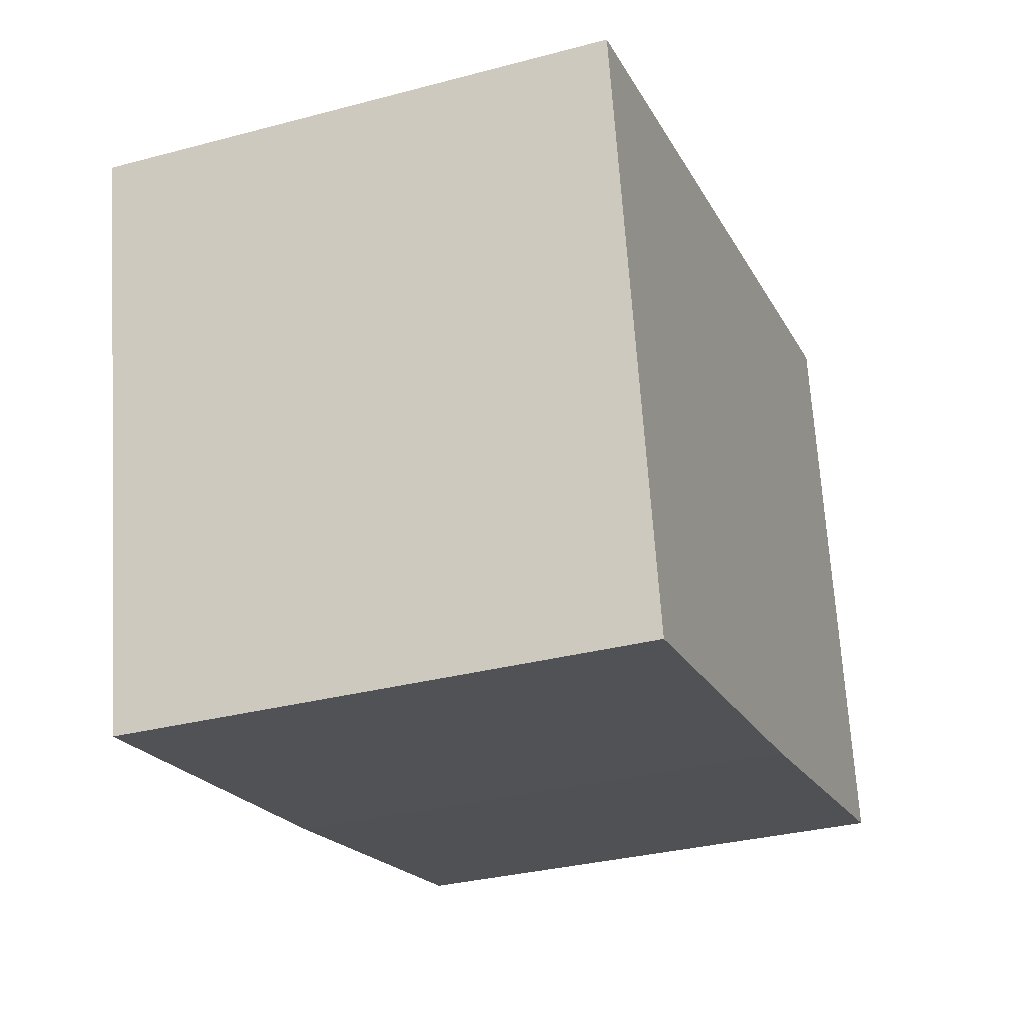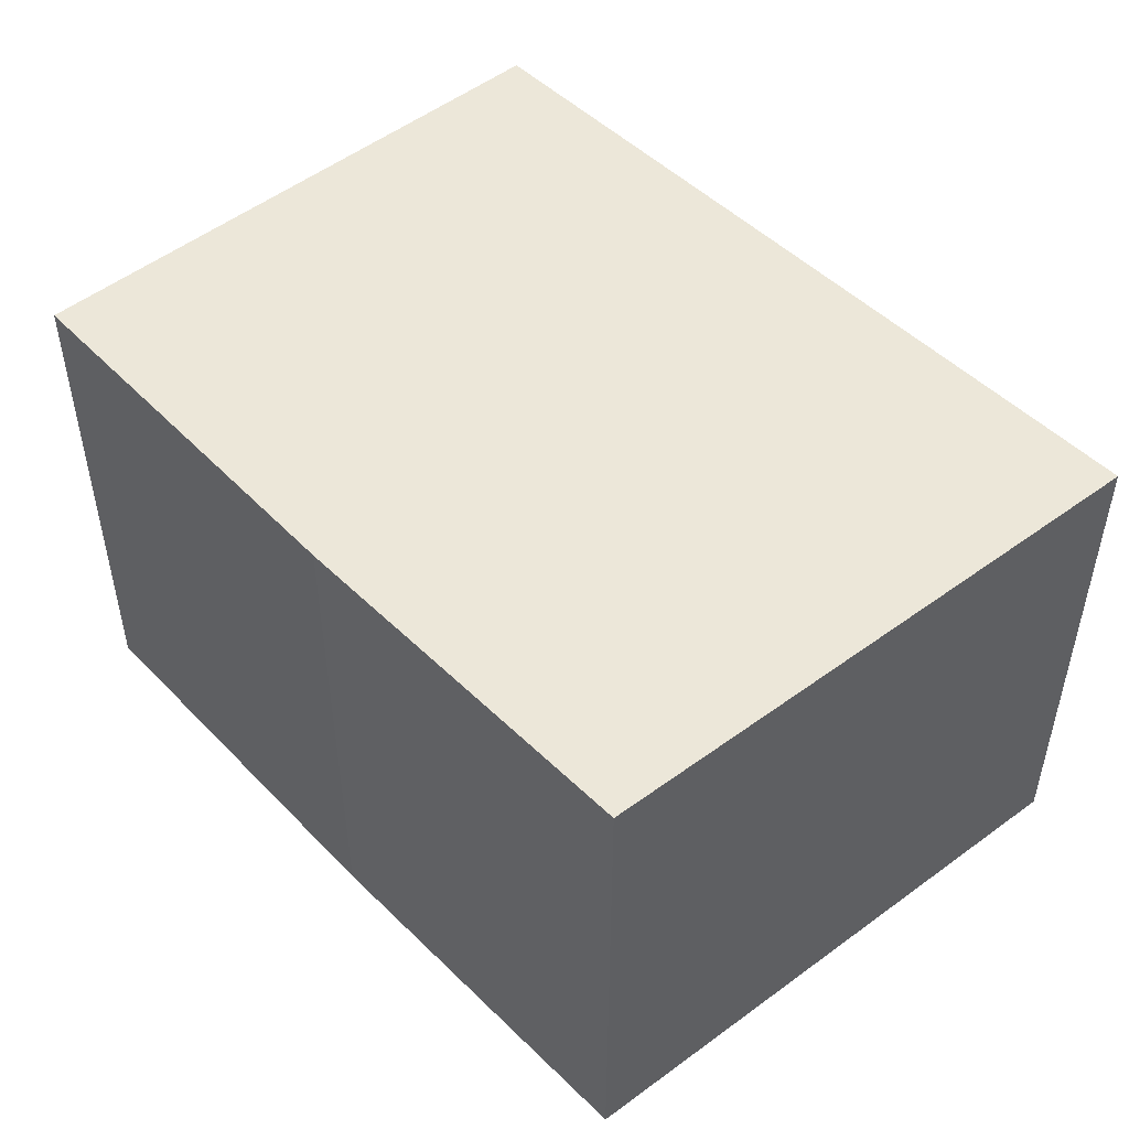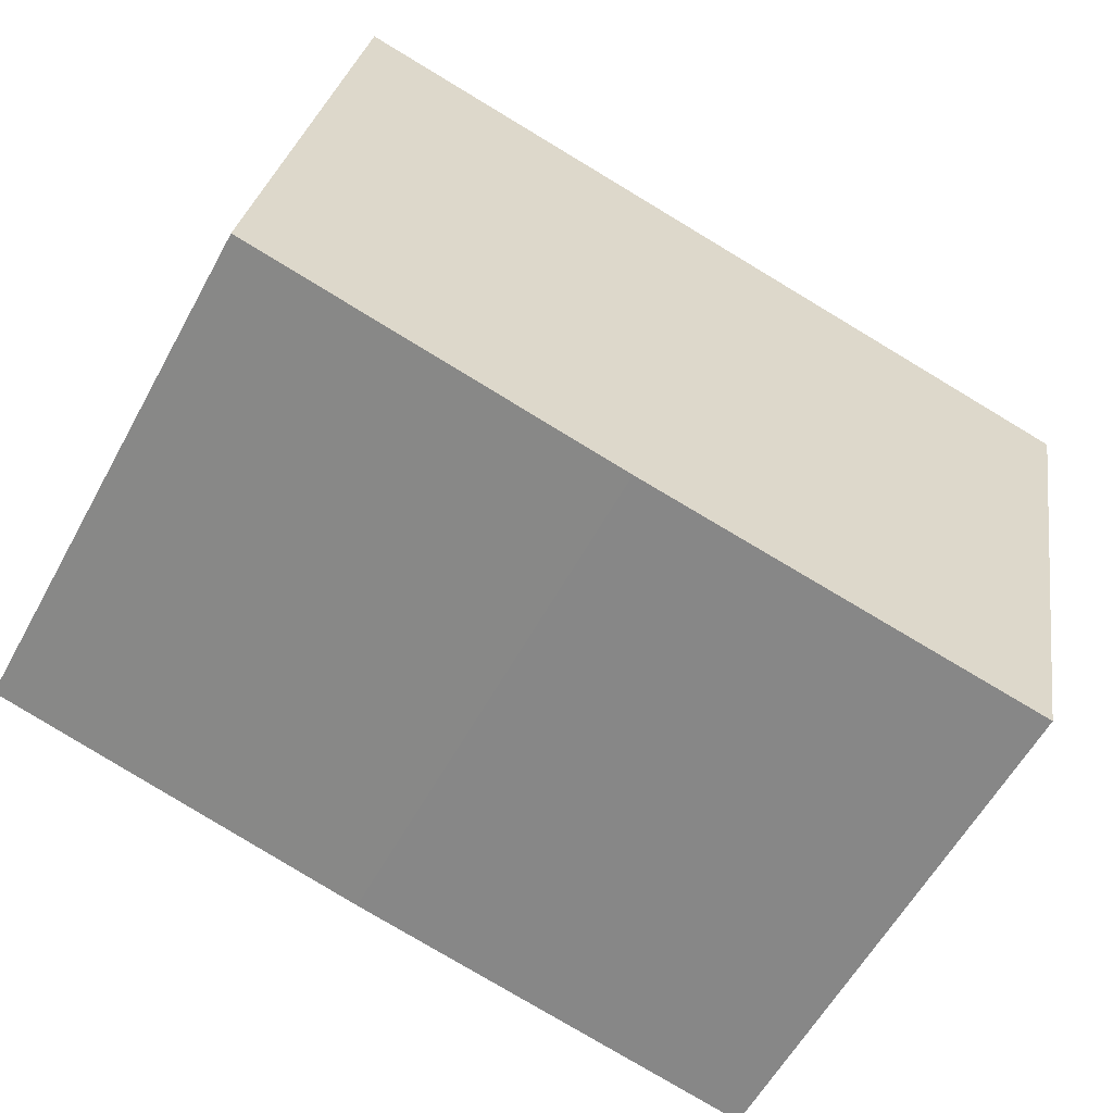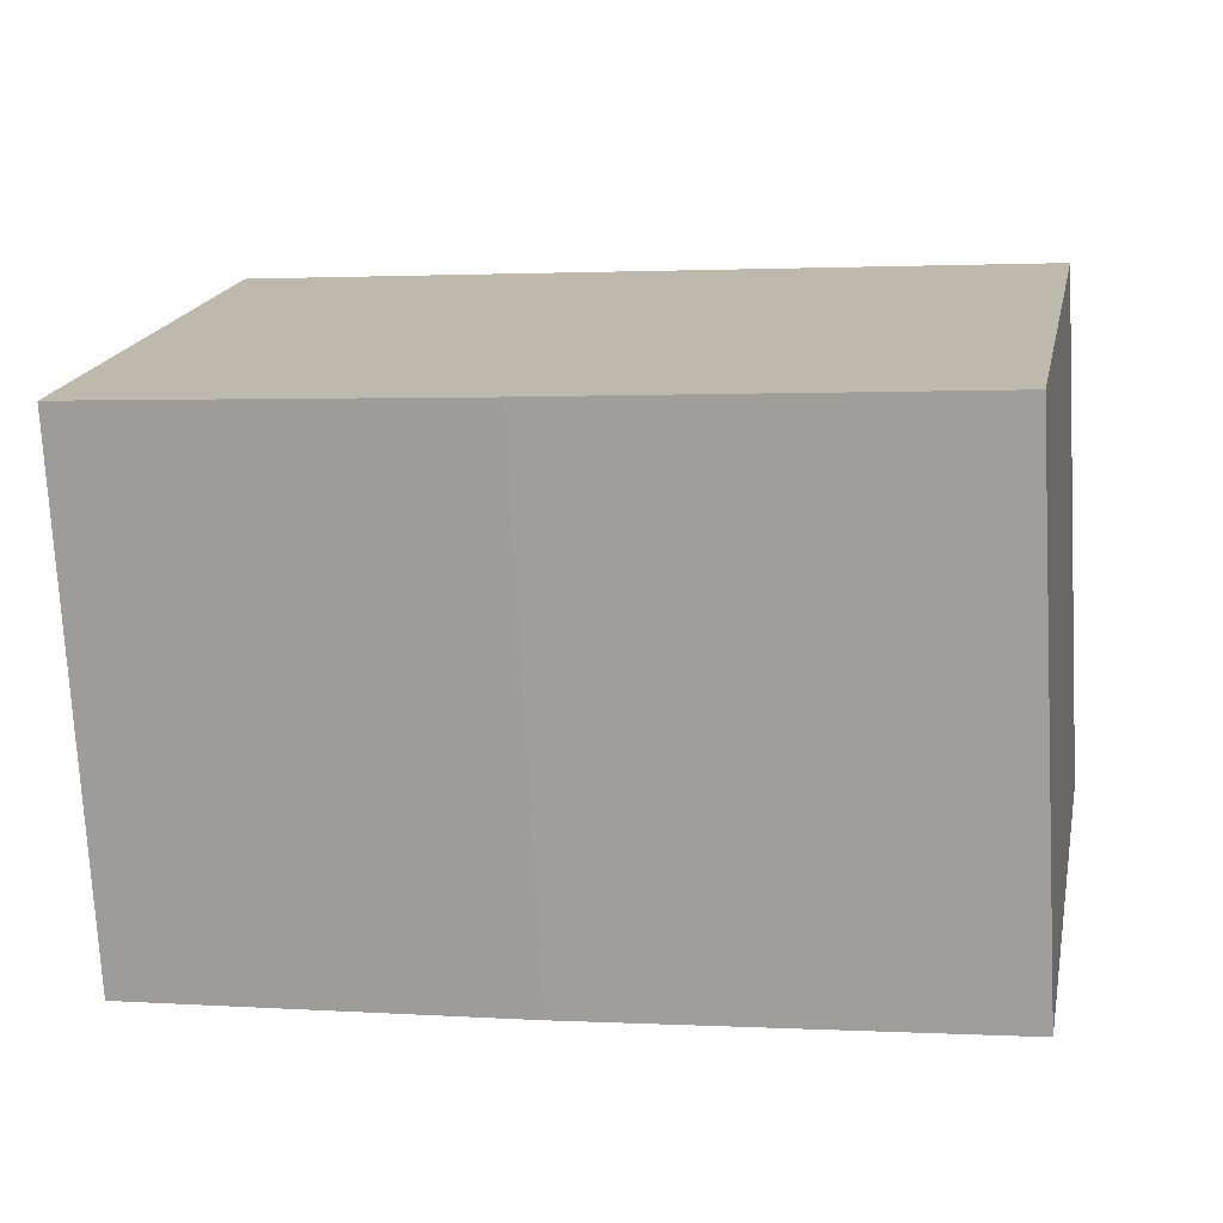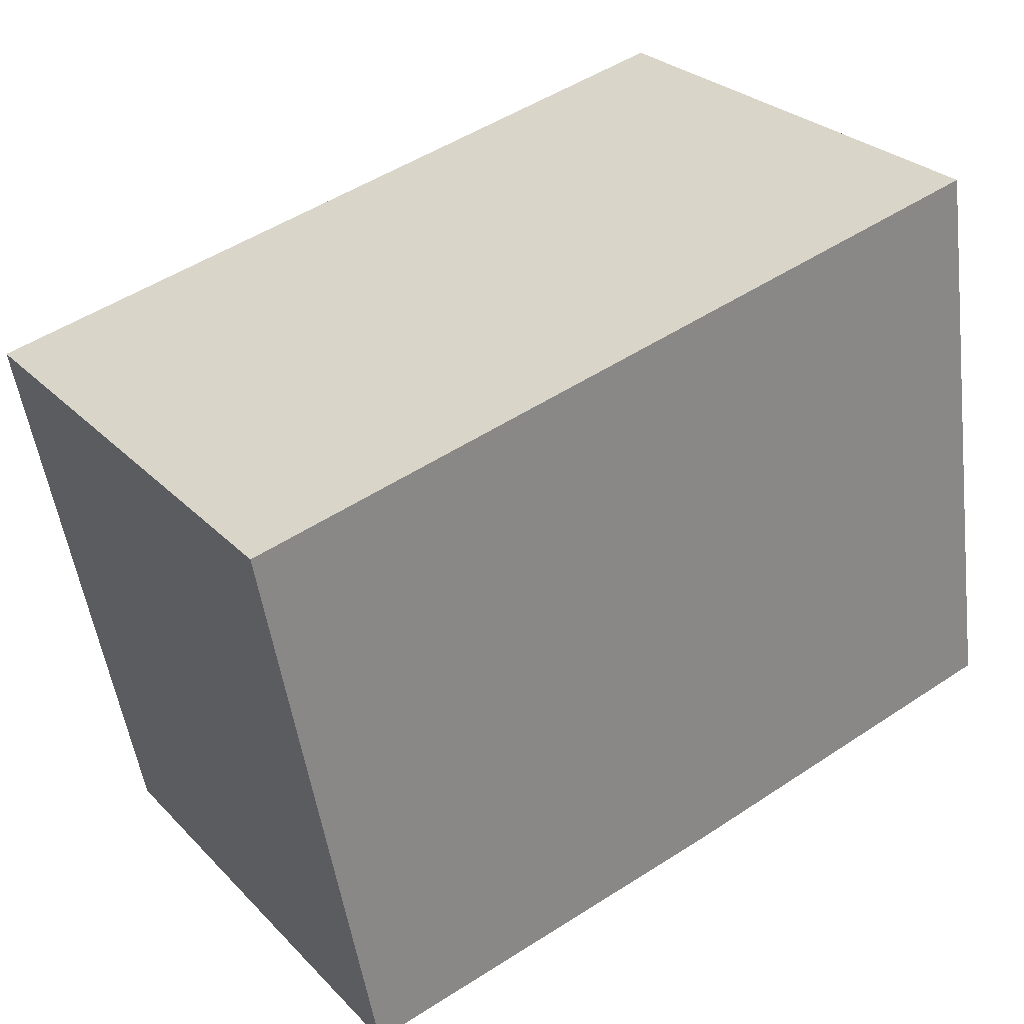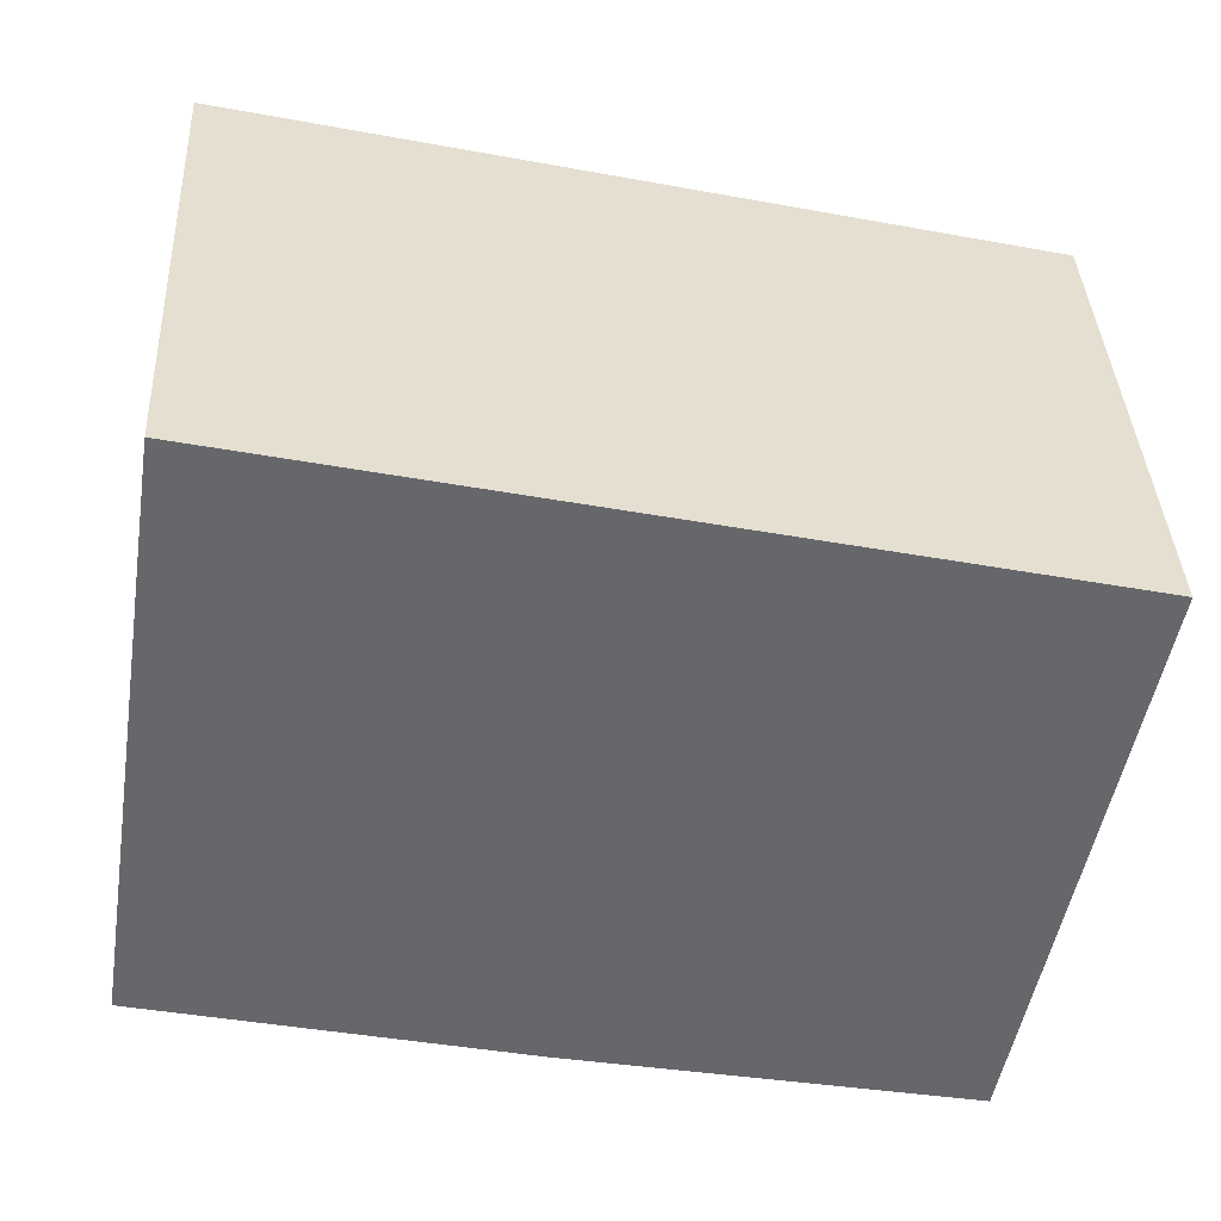
<metadata>
{"format":"obj","ext":"obj","renderer":"f3d","projection":"perspective","resolution":1024,"background":"white","views":[{"elev":-32.2,"azim":110.4,"up":"+Z"},{"elev":49.6,"azim":-120.3,"up":"+Y"},{"elev":-58.7,"azim":-28.5,"up":"+Z"},{"elev":-74.2,"azim":3.1,"up":"+Z"},{"elev":27.9,"azim":145.9,"up":"+Z"},{"elev":38.2,"azim":-2.8,"up":"+Z"}]}
</metadata>
<code>
v  0.4 2.303 2.631
v  1.669 2.303 -0.379
v  0 2.303 1.41e-16
v  3.457 2.303 -0.736
v  3.948 2.303 1.835
v  0.4 -1.611e-16 2.631
v  3.948 -1.124e-16 1.835
v  3.457 4.507e-17 -0.736
v  1.669 2.321e-17 -0.379
v  0 0 0
g defaultobject
f 1 2 3
f 2 1 4
f 4 1 5
f 6 5 1
f 5 6 7
f 7 4 5
f 4 7 8
f 8 2 4
f 2 8 9
f 9 3 2
f 3 9 10
f 10 1 3
f 1 10 6
f 10 7 6
f 7 10 8
f 8 10 9

</code>
